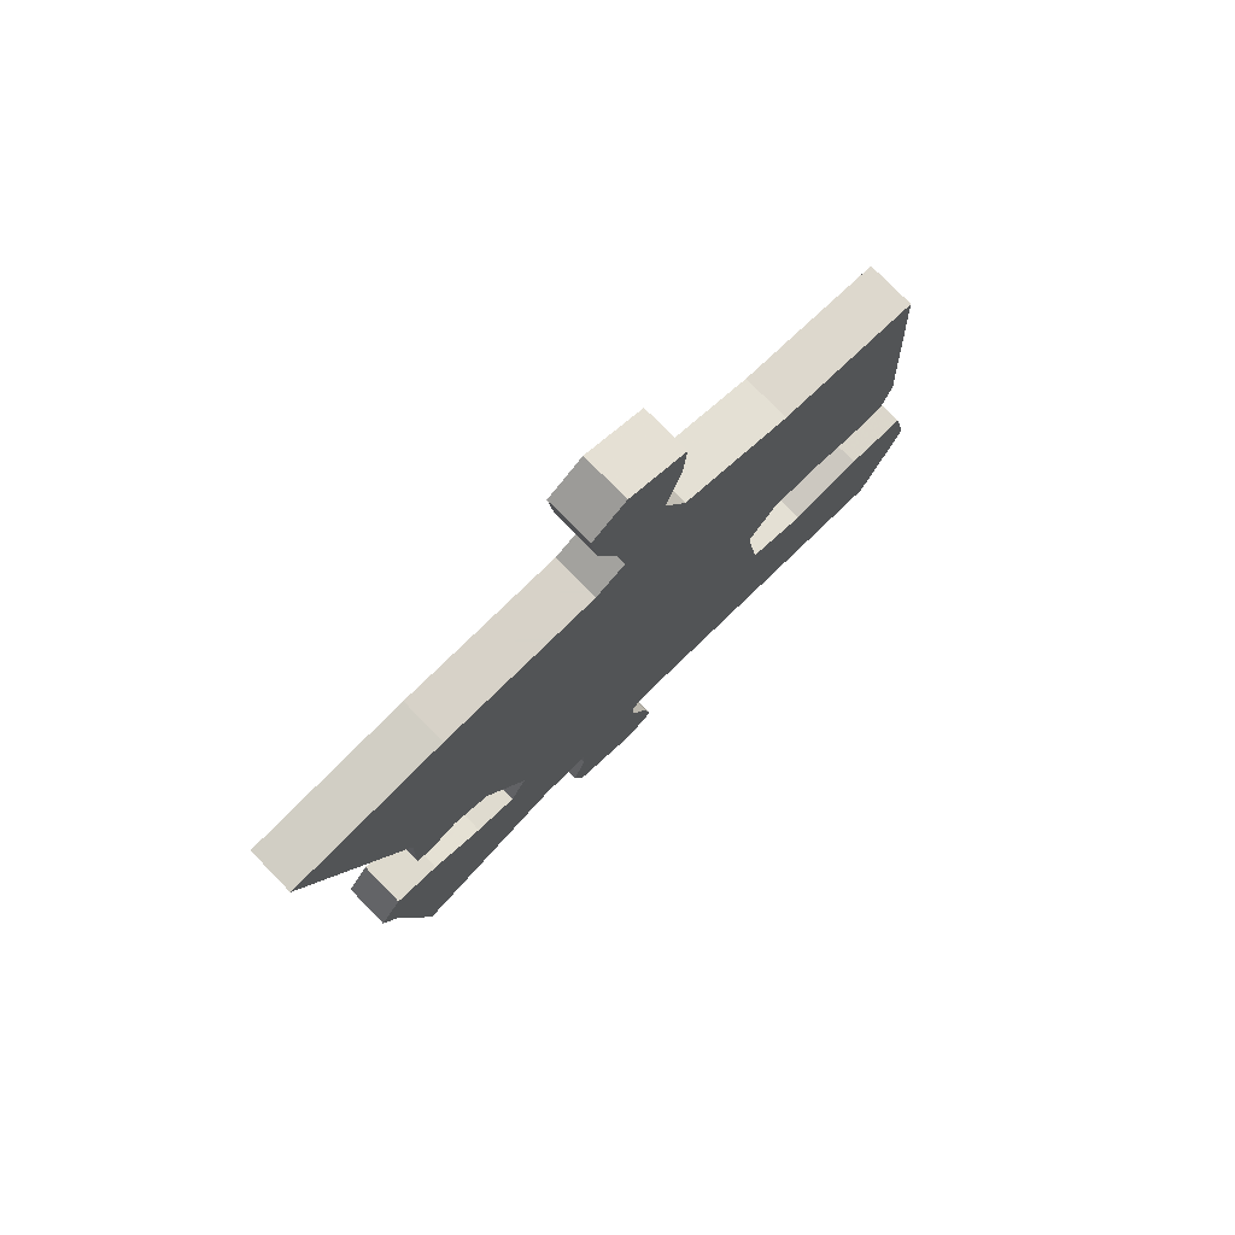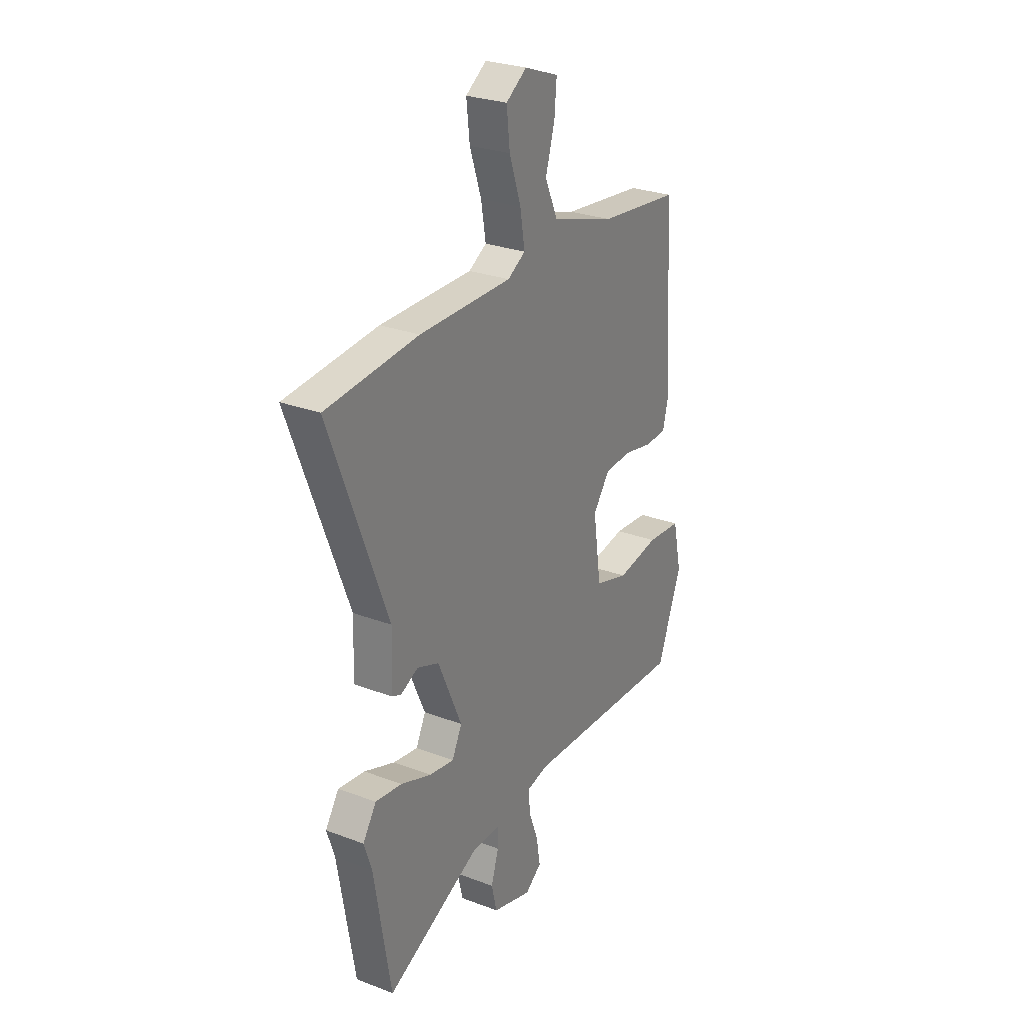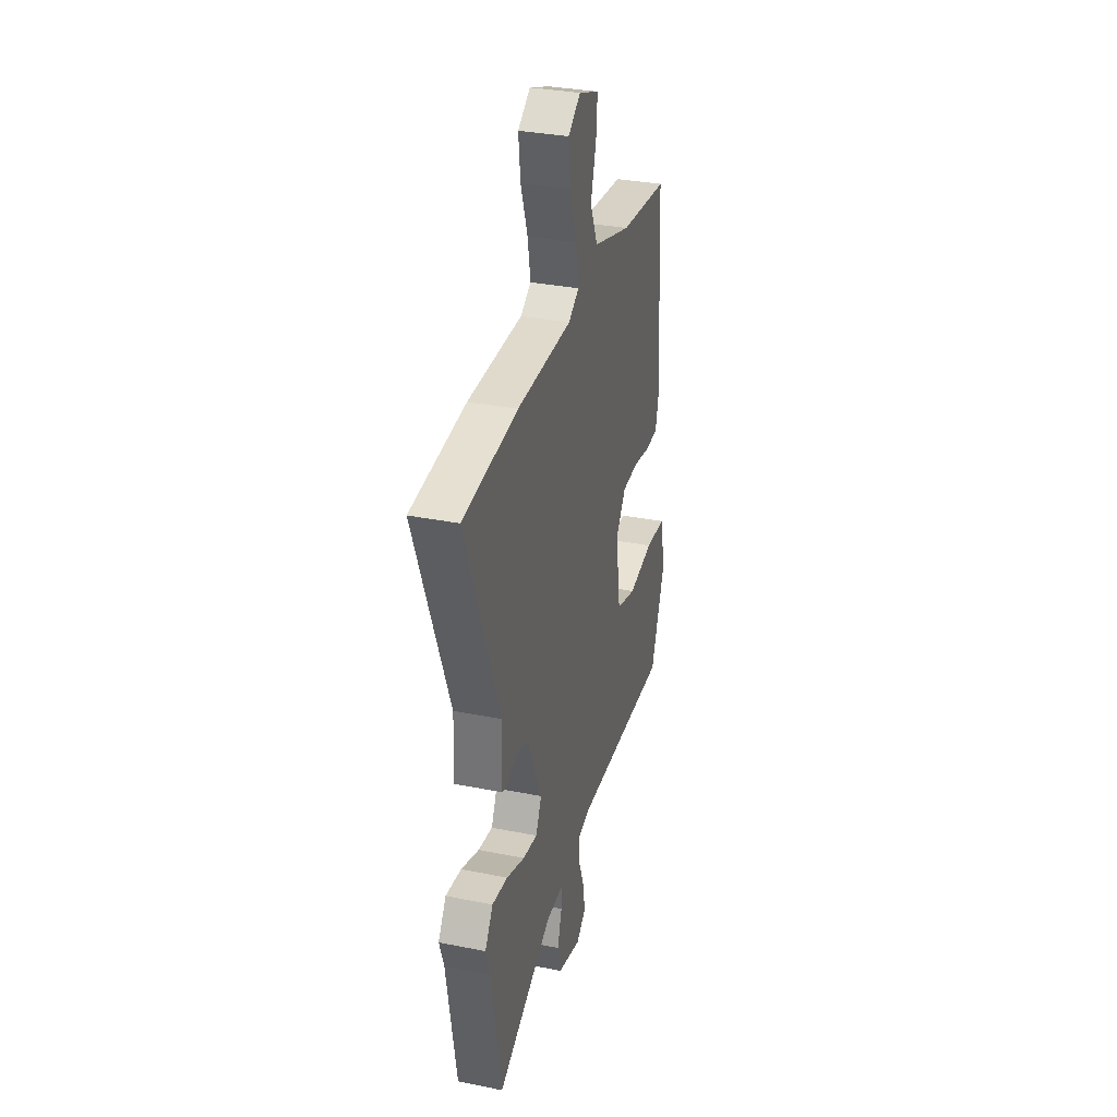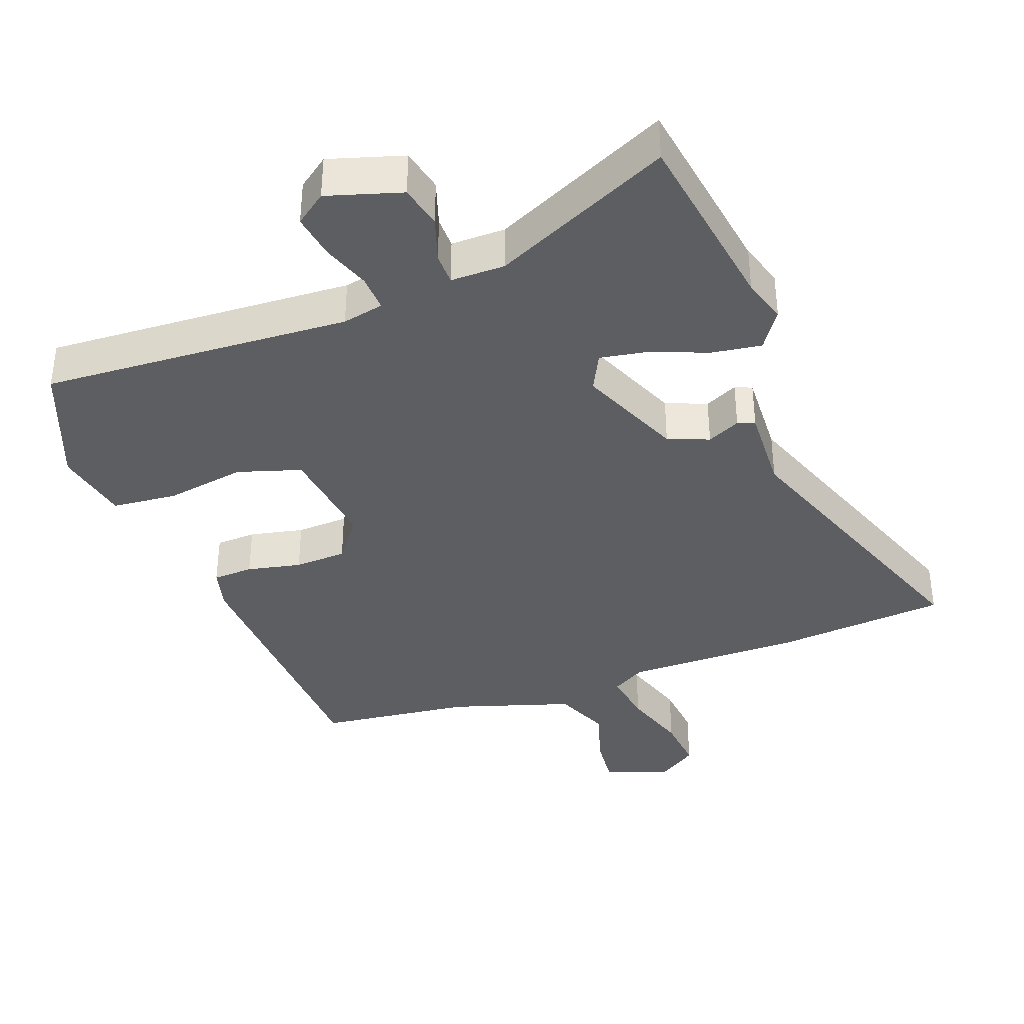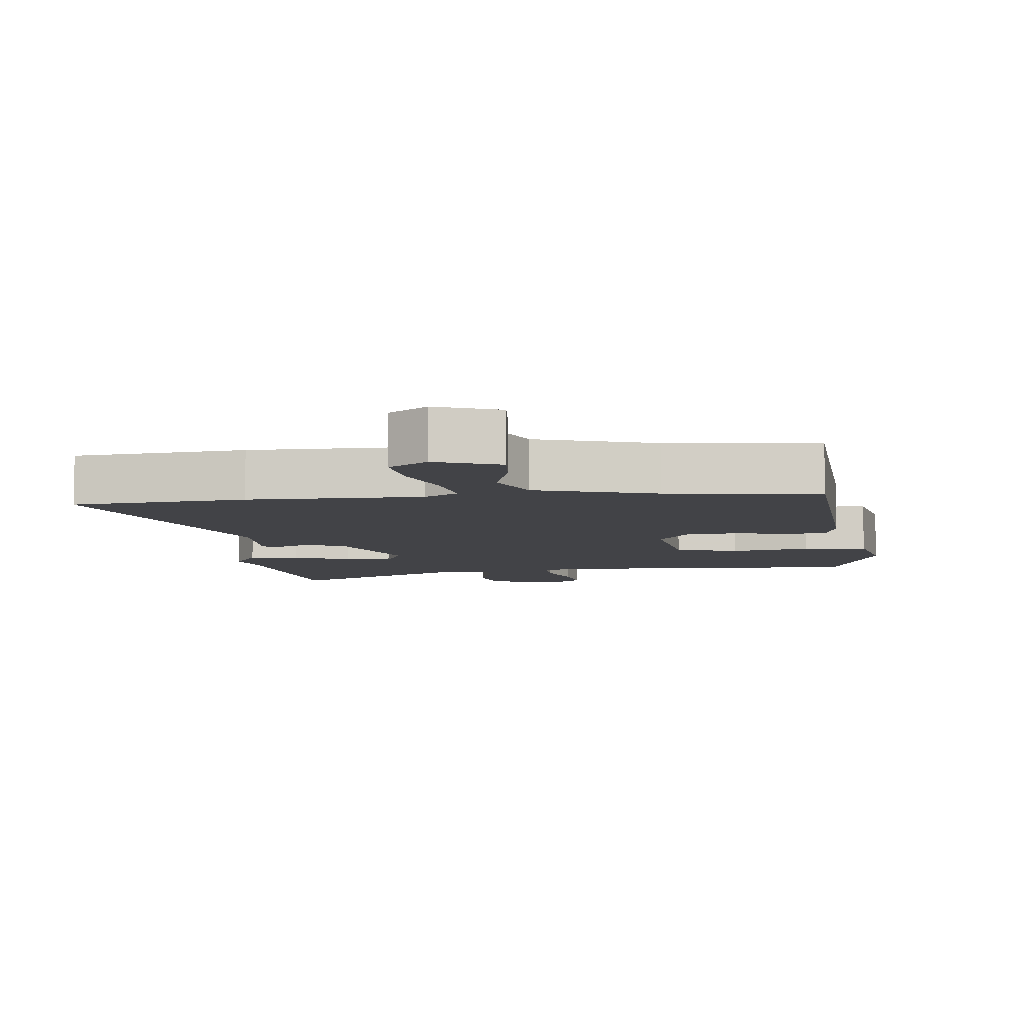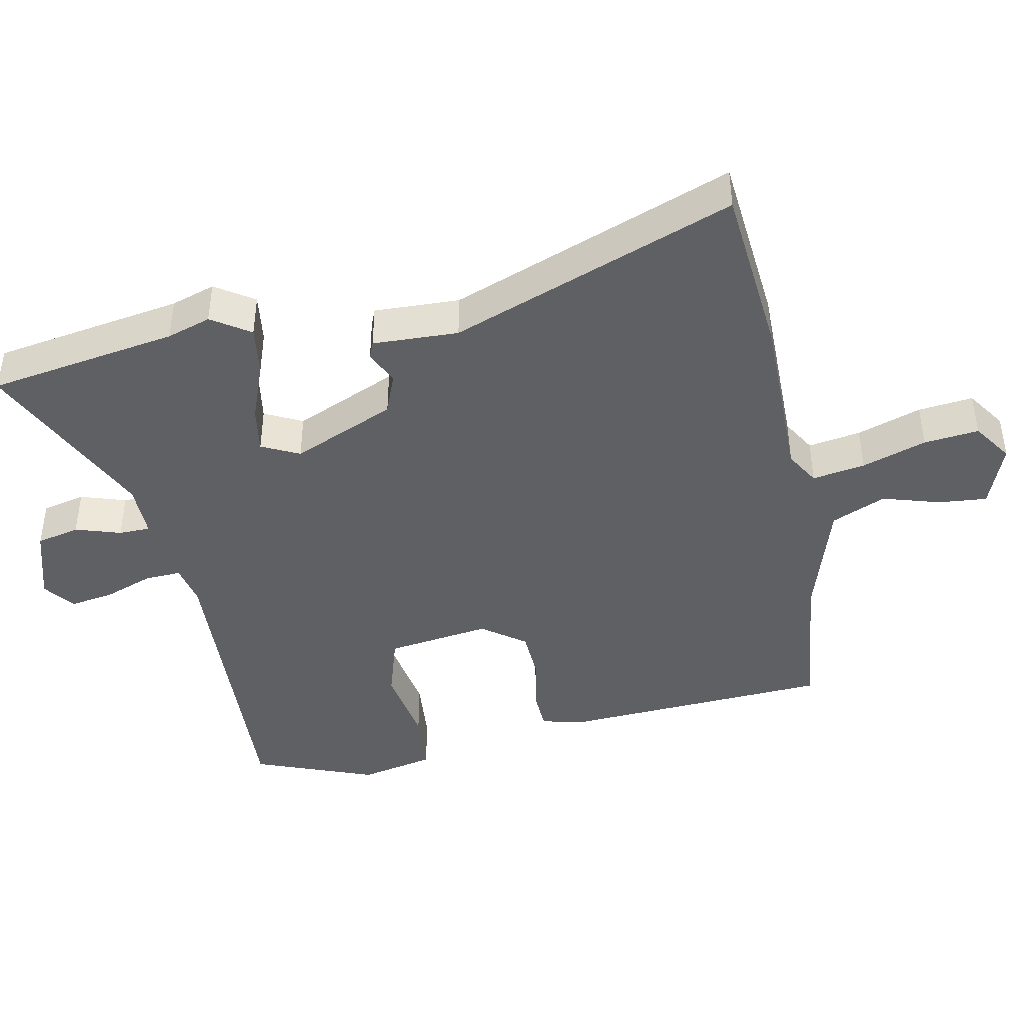
<metadata>
{"format":"obj","ext":"obj","renderer":"f3d","projection":"perspective","resolution":1024,"background":"white","views":[{"elev":77.4,"azim":-44.3,"up":"+Z"},{"elev":27.3,"azim":-59.7,"up":"+Z"},{"elev":33.0,"azim":-74.5,"up":"+Z"},{"elev":-38.1,"azim":-160.3,"up":"+Y"},{"elev":-7.4,"azim":6.5,"up":"+Y"},{"elev":-43.0,"azim":-78.8,"up":"+Y"}]}
</metadata>
<code>
v -0.482 0.07 -0.608
v -0.528 0.07 -0.332
v -0.549 0.07 -0.268
v -0.512 0.07 -0.212
v -0.439 0.07 -0.222
v -0.354 0.07 -0.254
v -0.286 0.07 -0.265
v -0.259 0.07 -0.21
v -0.325 0.07 -0.06
v -0.385 0.07 -0.037
v -0.433 0.07 -0.06
v -0.458 0.07 -0.05
v -0.454 0.07 0.075
v -0.612 0.07 0.489
v -0.359 0.07 0.513
v -0.105 0.07 0.513
v -0.056 0.07 0.542
v -0.069 0.07 0.619
v -0.101 0.07 0.713
v -0.11 0.07 0.793
v -0.053 0.07 0.832
v 0.041 0.07 0.797
v 0.035 0.07 0.727
v 0.01 0.07 0.642
v 0.045 0.07 0.563
v 0.221 0.07 0.509
v 0.444 0.07 0.484
v 0.468 0.07 0.089
v 0.453 0.07 0.029
v 0.394 0.07 0.026
v 0.315 0.07 0.042
v 0.239 0.07 0.038
v 0.193 0.07 -0.025
v 0.215 0.07 -0.176
v 0.308 0.07 -0.204
v 0.424 0.07 -0.184
v 0.519 0.07 -0.192
v 0.543 0.07 -0.301
v 0.476 0.07 -0.478
v 0.025 0.07 -0.457
v -0.035 0.07 -0.47
v -0.032 0.07 -0.523
v -0.006 0.07 -0.593
v 0.005 0.07 -0.658
v -0.04 0.07 -0.692
v -0.149 0.07 -0.66
v -0.164 0.07 -0.597
v -0.143 0.07 -0.531
v -0.144 0.07 -0.485
v -0.223 0.07 -0.486
v -0.482 0 -0.608
v -0.528 0 -0.332
v -0.549 0 -0.268
v -0.512 0 -0.212
v -0.439 0 -0.222
v -0.354 0 -0.254
v -0.286 0 -0.265
v -0.259 0 -0.21
v -0.325 0 -0.06
v -0.385 0 -0.037
v -0.433 0 -0.06
v -0.458 0 -0.05
v -0.454 0 0.075
v -0.612 0 0.489
v -0.359 0 0.513
v -0.105 0 0.513
v -0.056 0 0.542
v -0.069 0 0.619
v -0.101 0 0.713
v -0.11 0 0.793
v -0.053 0 0.832
v 0.041 0 0.797
v 0.035 0 0.727
v 0.01 0 0.642
v 0.045 0 0.563
v 0.221 0 0.509
v 0.444 0 0.484
v 0.468 0 0.089
v 0.453 0 0.029
v 0.394 0 0.026
v 0.315 0 0.042
v 0.239 0 0.038
v 0.193 0 -0.025
v 0.215 0 -0.176
v 0.308 0 -0.204
v 0.424 0 -0.184
v 0.519 0 -0.192
v 0.543 0 -0.301
v 0.476 0 -0.478
v 0.025 0 -0.457
v -0.035 0 -0.47
v -0.032 0 -0.523
v -0.006 0 -0.593
v 0.005 0 -0.658
v -0.04 0 -0.692
v -0.149 0 -0.66
v -0.164 0 -0.597
v -0.143 0 -0.531
v -0.144 0 -0.485
v -0.223 0 -0.486
f 45 46 47 48
f 45 48 49
f 42 43 44 45
f 41 42 45 49
f 40 41 49 50
f 38 39 40
f 35 36 37 38
f 34 35 38 40
f 33 34 40 50
f 28 29 30 31
f 26 27 28 31
f 25 26 31 32
f 24 25 32 33
f 22 23 24
f 21 22 24
f 18 19 20 21
f 17 18 21 24
f 13 14 15 16
f 13 16 17
f 10 11 12 13
f 9 10 13 17
f 8 9 17 24
f 3 4 5 6
f 2 3 6 7
f 1 2 7
f 50 1 7
f 8 24 33 50
f 7 8 50
f 98 97 96 95
f 99 98 95
f 95 94 93 92
f 99 95 92 91
f 100 99 91 90
f 90 89 88
f 88 87 86 85
f 90 88 85 84
f 100 90 84 83
f 81 80 79 78
f 81 78 77 76
f 82 81 76 75
f 83 82 75 74
f 74 73 72
f 74 72 71
f 71 70 69 68
f 74 71 68 67
f 66 65 64 63
f 67 66 63
f 63 62 61 60
f 67 63 60 59
f 74 67 59 58
f 56 55 54 53
f 57 56 53 52
f 57 52 51
f 57 51 100
f 100 83 74 58
f 100 58 57
f 1 51 52 2
f 2 52 53 3
f 3 53 54 4
f 4 54 55 5
f 5 55 56 6
f 6 56 57 7
f 7 57 58 8
f 8 58 59 9
f 9 59 60 10
f 10 60 61 11
f 11 61 62 12
f 12 62 63 13
f 13 63 64 14
f 14 64 65 15
f 15 65 66 16
f 16 66 67 17
f 17 67 68 18
f 18 68 69 19
f 19 69 70 20
f 20 70 71 21
f 21 71 72 22
f 22 72 73 23
f 23 73 74 24
f 24 74 75 25
f 25 75 76 26
f 26 76 77 27
f 27 77 78 28
f 28 78 79 29
f 29 79 80 30
f 30 80 81 31
f 31 81 82 32
f 32 82 83 33
f 33 83 84 34
f 34 84 85 35
f 35 85 86 36
f 36 86 87 37
f 37 87 88 38
f 38 88 89 39
f 39 89 90 40
f 40 90 91 41
f 41 91 92 42
f 42 92 93 43
f 43 93 94 44
f 44 94 95 45
f 45 95 96 46
f 46 96 97 47
f 47 97 98 48
f 48 98 99 49
f 49 99 100 50
f 50 100 51 1

</code>
